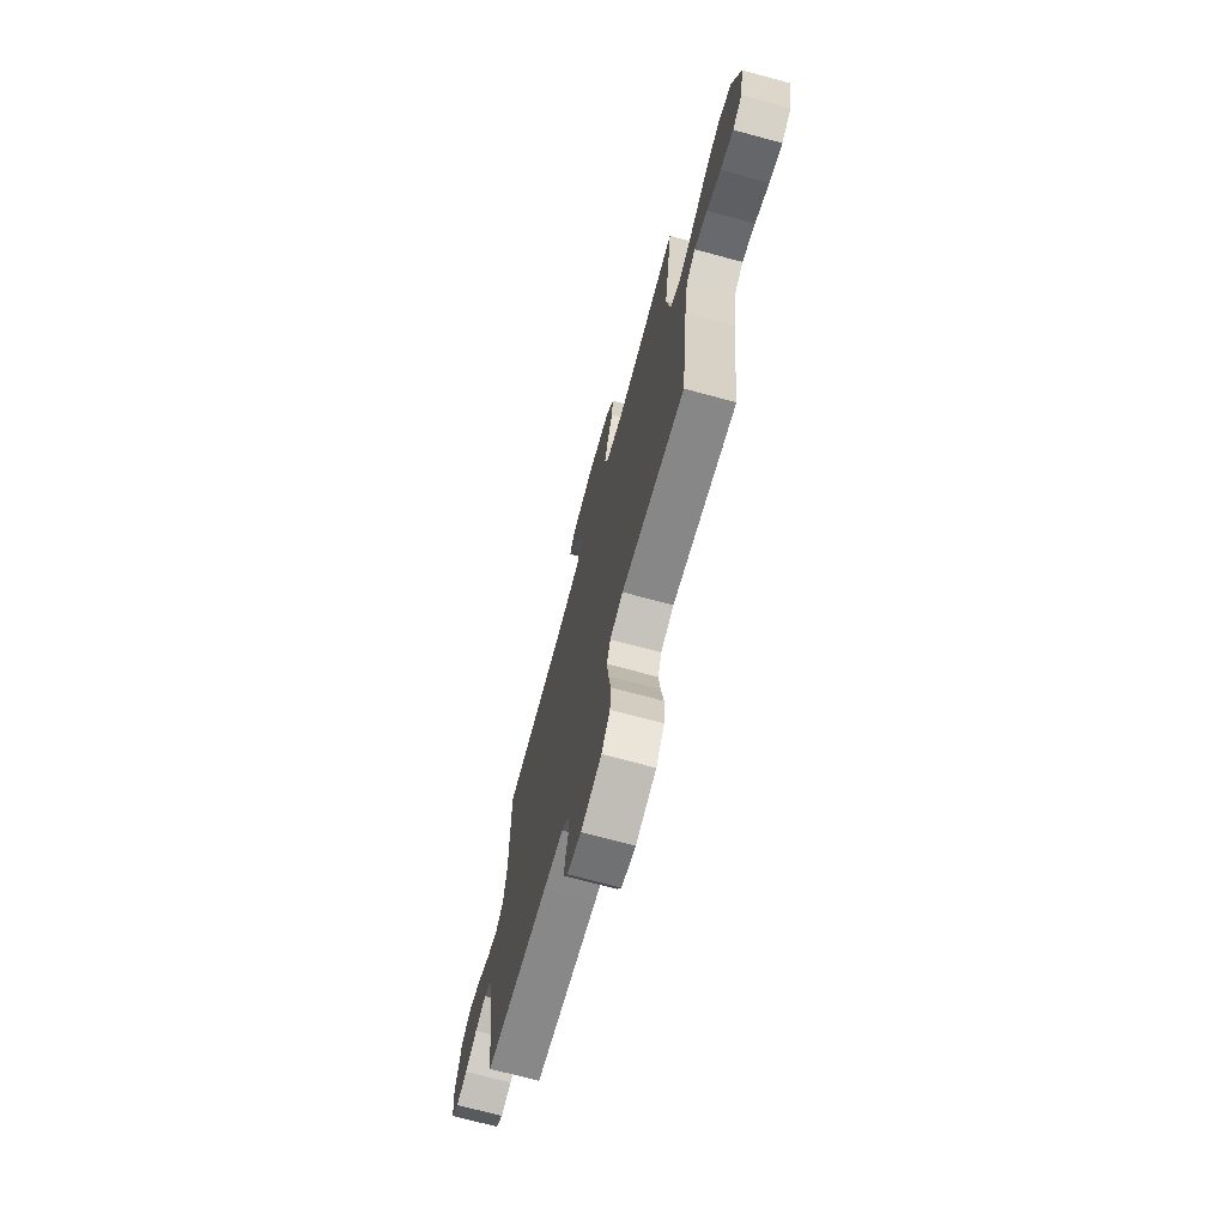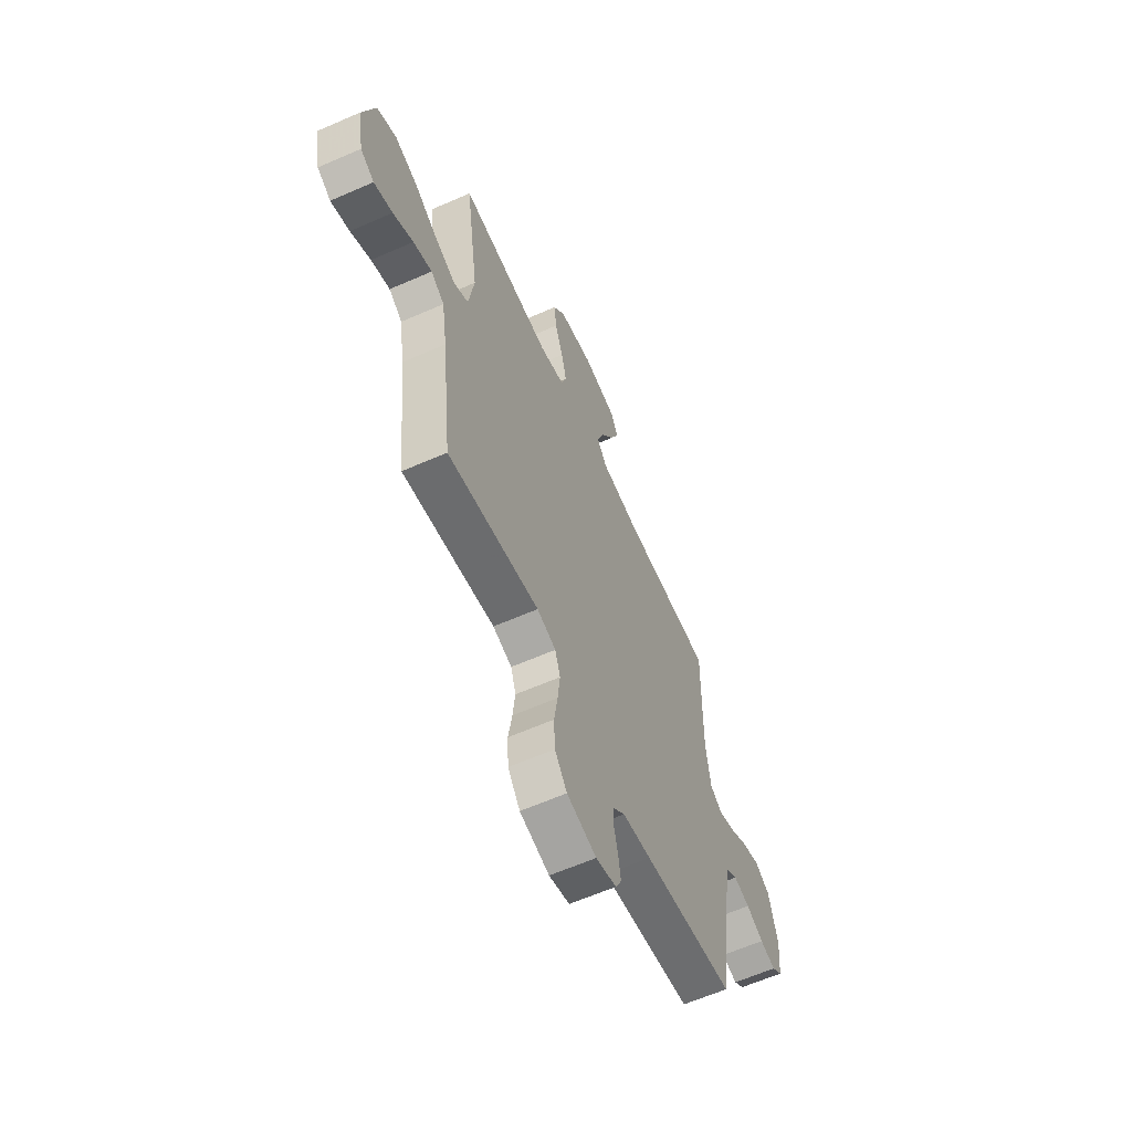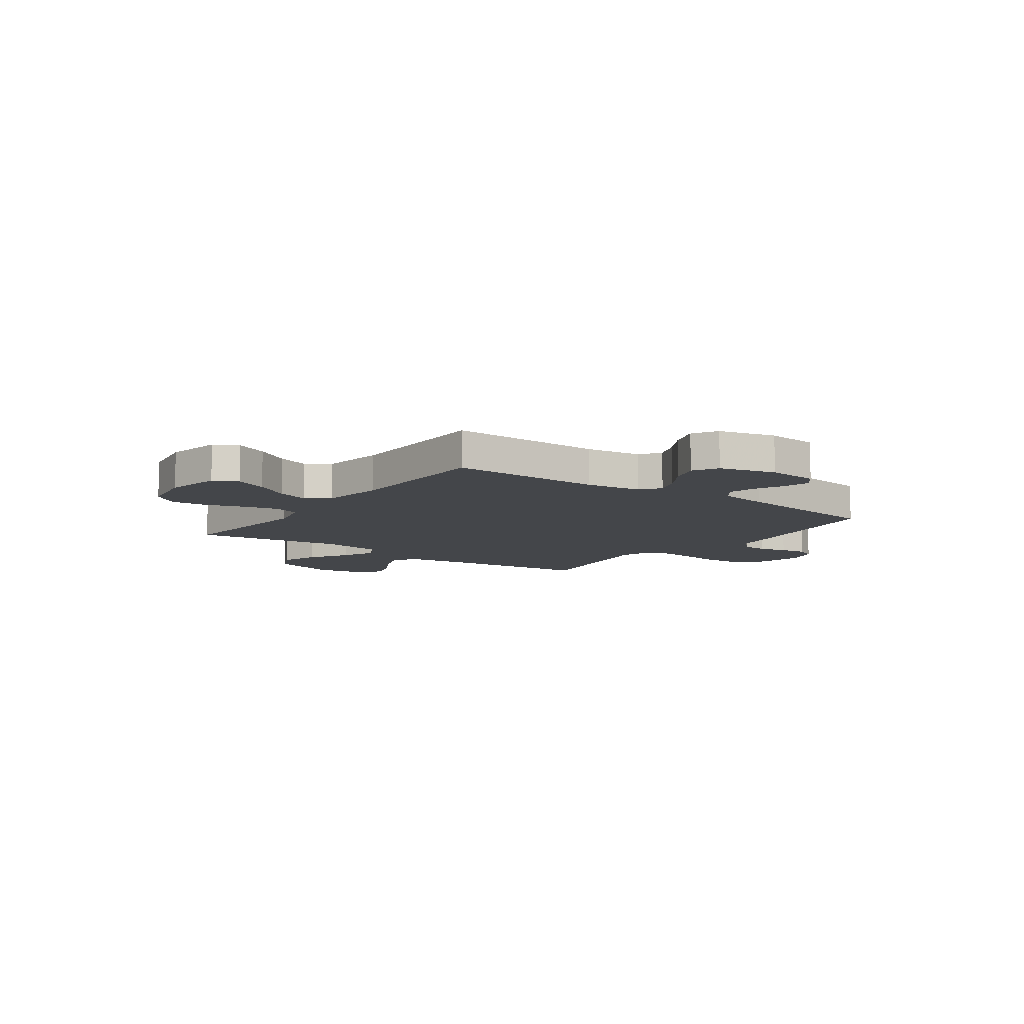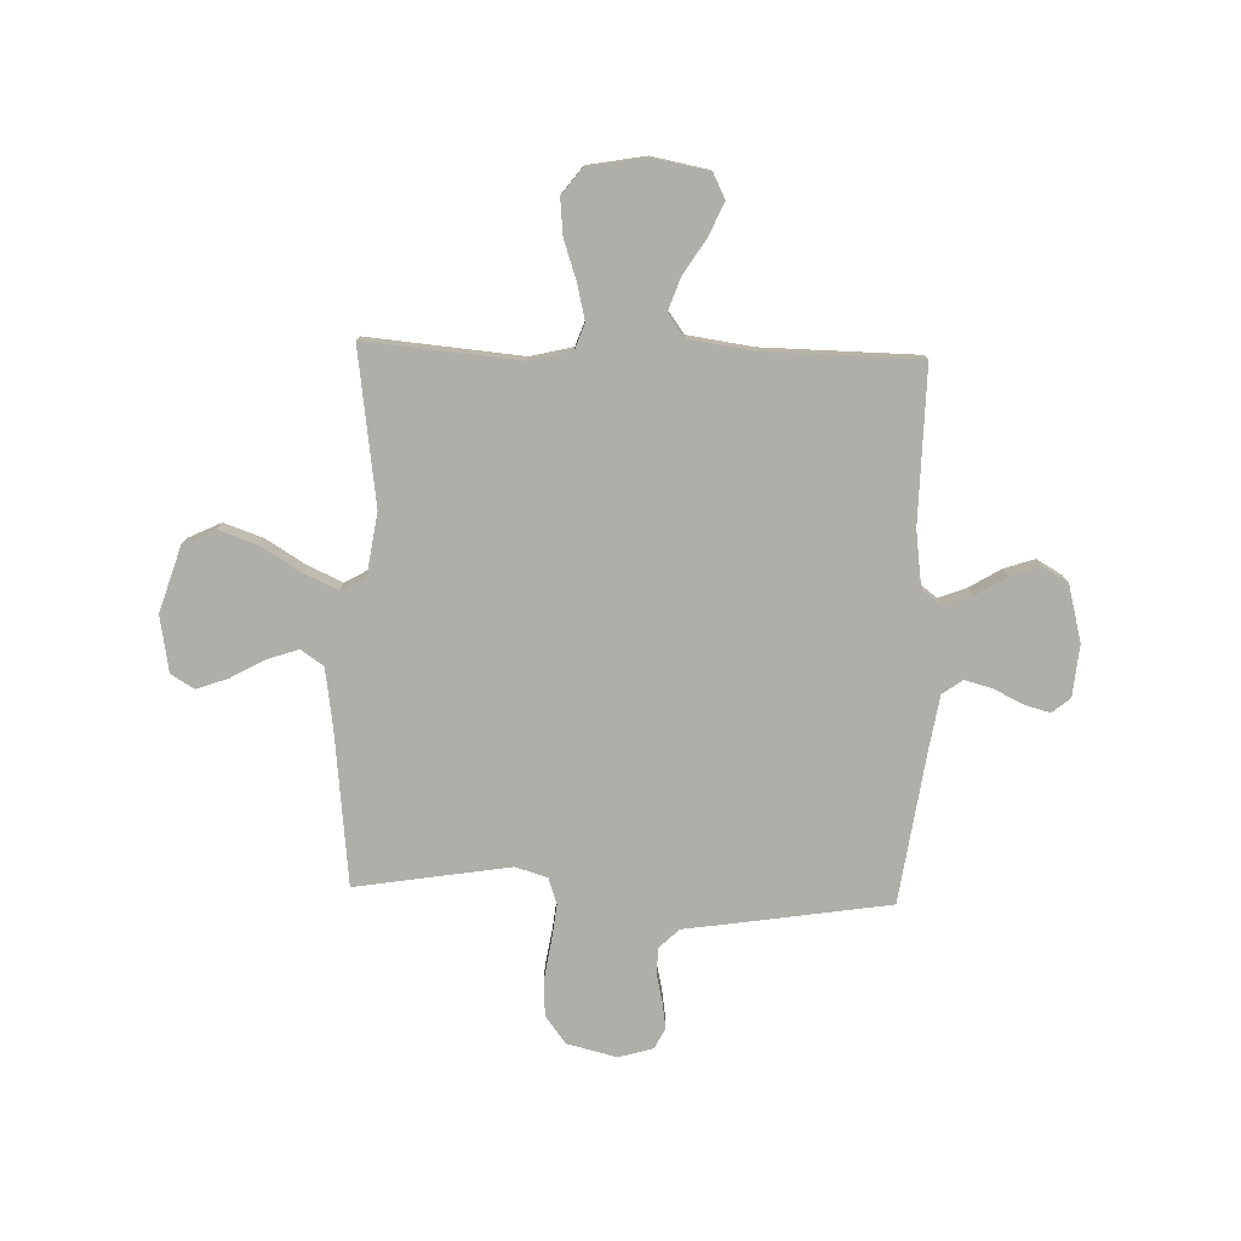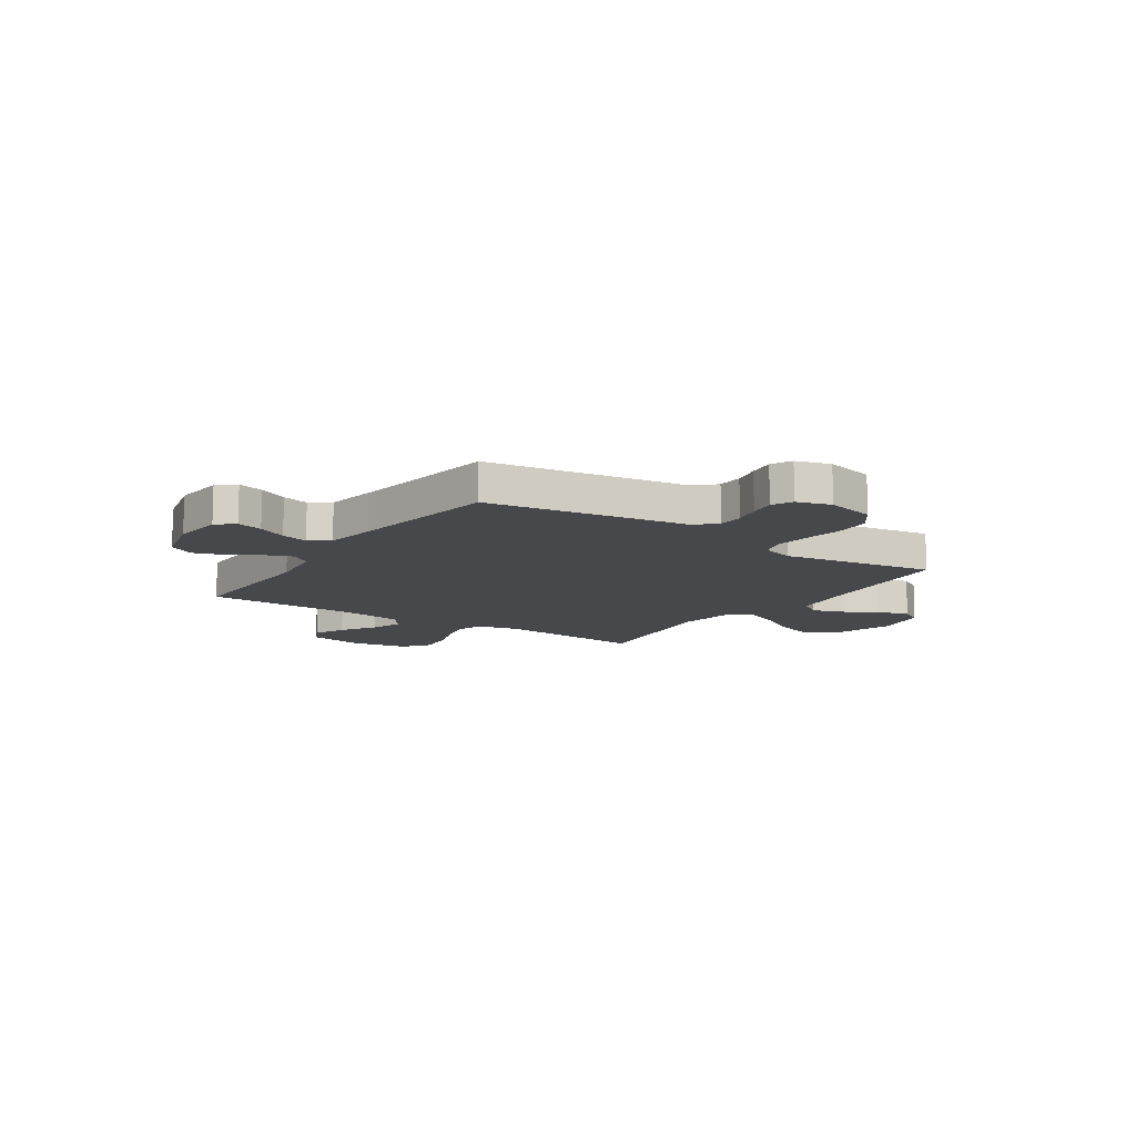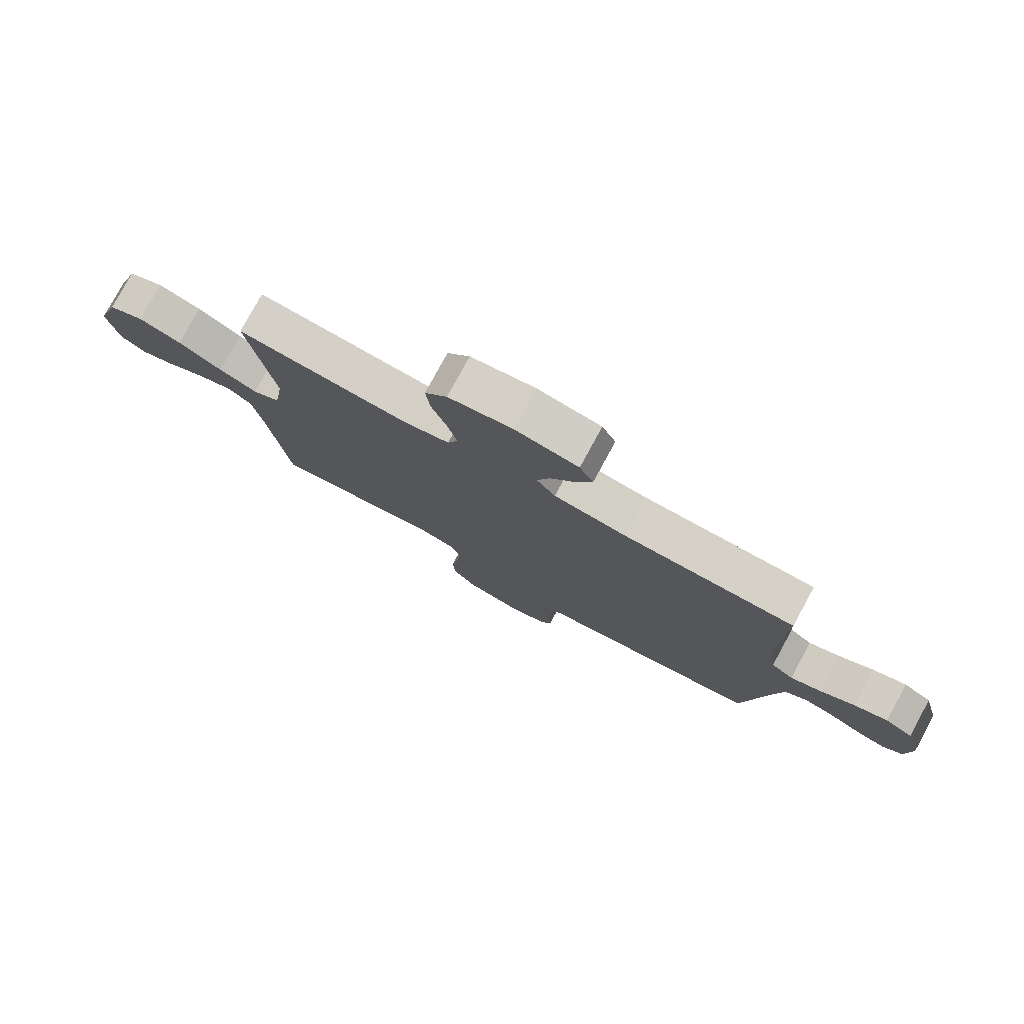
<metadata>
{"format":"obj","ext":"obj","renderer":"f3d","projection":"perspective","resolution":1024,"background":"white","views":[{"elev":-71.7,"azim":-105.1,"up":"+Z"},{"elev":-61.7,"azim":-65.9,"up":"+Z"},{"elev":-9.4,"azim":54.1,"up":"+Y"},{"elev":-77.5,"azim":-1.9,"up":"+Y"},{"elev":-11.6,"azim":146.0,"up":"+Y"},{"elev":78.7,"azim":28.6,"up":"+Z"}]}
</metadata>
<code>
v 0.5 0.07 0.5
v 0.496 0.07 0.2
v 0.511 0.07 0.09
v 0.55 0.07 0.061
v 0.604 0.07 0.082
v 0.665 0.07 0.119
v 0.724 0.07 0.139
v 0.773 0.07 0.111
v 0.802 0.07 0
v 0.793 0.07 -0.1
v 0.758 0.07 -0.129
v 0.707 0.07 -0.115
v 0.65 0.07 -0.087
v 0.597 0.07 -0.073
v 0.558 0.07 -0.101
v 0.542 0.07 -0.2
v 0.5 0.07 -0.5
v 0.2 0.07 -0.547
v 0.106 0.07 -0.561
v 0.068 0.07 -0.598
v 0.066 0.07 -0.648
v 0.079 0.07 -0.703
v 0.087 0.07 -0.755
v 0.067 0.07 -0.795
v 0 0.07 -0.815
v -0.097 0.07 -0.791
v -0.137 0.07 -0.738
v -0.141 0.07 -0.667
v -0.129 0.07 -0.591
v -0.121 0.07 -0.521
v -0.138 0.07 -0.47
v -0.2 0.07 -0.451
v -0.5 0.07 -0.5
v -0.533 0.07 -0.2
v -0.55 0.07 -0.086
v -0.594 0.07 -0.056
v -0.655 0.07 -0.077
v -0.721 0.07 -0.114
v -0.782 0.07 -0.136
v -0.827 0.07 -0.109
v -0.846 0.07 0
v -0.806 0.07 0.127
v -0.743 0.07 0.157
v -0.668 0.07 0.131
v -0.591 0.07 0.084
v -0.524 0.07 0.054
v -0.476 0.07 0.081
v -0.458 0.07 0.2
v -0.5 0.07 0.5
v -0.2 0.07 0.474
v -0.119 0.07 0.494
v -0.101 0.07 0.545
v -0.118 0.07 0.614
v -0.144 0.07 0.69
v -0.151 0.07 0.76
v -0.112 0.07 0.811
v 0 0.07 0.831
v 0.11 0.07 0.81
v 0.134 0.07 0.762
v 0.106 0.07 0.698
v 0.063 0.07 0.63
v 0.041 0.07 0.567
v 0.074 0.07 0.522
v 0.2 0.07 0.504
v 0.5 0 0.5
v 0.496 0 0.2
v 0.511 0 0.09
v 0.55 0 0.061
v 0.604 0 0.082
v 0.665 0 0.119
v 0.724 0 0.139
v 0.773 0 0.111
v 0.802 0 0
v 0.793 0 -0.1
v 0.758 0 -0.129
v 0.707 0 -0.115
v 0.65 0 -0.087
v 0.597 0 -0.073
v 0.558 0 -0.101
v 0.542 0 -0.2
v 0.5 0 -0.5
v 0.2 0 -0.547
v 0.106 0 -0.561
v 0.068 0 -0.598
v 0.066 0 -0.648
v 0.079 0 -0.703
v 0.087 0 -0.755
v 0.067 0 -0.795
v 0 0 -0.815
v -0.097 0 -0.791
v -0.137 0 -0.738
v -0.141 0 -0.667
v -0.129 0 -0.591
v -0.121 0 -0.521
v -0.138 0 -0.47
v -0.2 0 -0.451
v -0.5 0 -0.5
v -0.533 0 -0.2
v -0.55 0 -0.086
v -0.594 0 -0.056
v -0.655 0 -0.077
v -0.721 0 -0.114
v -0.782 0 -0.136
v -0.827 0 -0.109
v -0.846 0 0
v -0.806 0 0.127
v -0.743 0 0.157
v -0.668 0 0.131
v -0.591 0 0.084
v -0.524 0 0.054
v -0.476 0 0.081
v -0.458 0 0.2
v -0.5 0 0.5
v -0.2 0 0.474
v -0.119 0 0.494
v -0.101 0 0.545
v -0.118 0 0.614
v -0.144 0 0.69
v -0.151 0 0.76
v -0.112 0 0.811
v 0 0 0.831
v 0.11 0 0.81
v 0.134 0 0.762
v 0.106 0 0.698
v 0.063 0 0.63
v 0.041 0 0.567
v 0.074 0 0.522
v 0.2 0 0.504
f 58 59 60 61
f 58 61 62
f 57 58 62
f 56 57 62
f 53 54 55 56
f 52 53 56 62
f 51 52 62 63
f 48 49 50
f 47 48 50 51
f 42 43 44 45
f 42 45 46
f 41 42 46
f 40 41 46
f 37 38 39 40
f 36 37 40 46
f 35 36 46 47
f 32 33 34
f 31 32 34 35
f 26 27 28 29
f 26 29 30
f 25 26 30
f 24 25 30 31
f 21 22 23 24
f 16 17 18 19
f 15 16 19
f 15 19 20
f 10 11 12 13
f 10 13 14
f 9 10 14
f 8 9 14
f 5 6 7 8
f 4 5 8 14
f 3 4 14 15
f 64 1 2
f 64 2 3
f 31 35 47 51
f 21 24 31 51
f 20 21 51 63
f 20 63 64
f 3 15 20 64
f 125 124 123 122
f 126 125 122
f 126 122 121
f 126 121 120
f 120 119 118 117
f 126 120 117 116
f 127 126 116 115
f 114 113 112
f 115 114 112 111
f 109 108 107 106
f 110 109 106
f 110 106 105
f 110 105 104
f 104 103 102 101
f 110 104 101 100
f 111 110 100 99
f 98 97 96
f 99 98 96 95
f 93 92 91 90
f 94 93 90
f 94 90 89
f 95 94 89 88
f 88 87 86 85
f 83 82 81 80
f 83 80 79
f 84 83 79
f 77 76 75 74
f 78 77 74
f 78 74 73
f 78 73 72
f 72 71 70 69
f 78 72 69 68
f 79 78 68 67
f 66 65 128
f 67 66 128
f 115 111 99 95
f 115 95 88 85
f 127 115 85 84
f 128 127 84
f 128 84 79 67
f 1 65 66 2
f 2 66 67 3
f 3 67 68 4
f 4 68 69 5
f 5 69 70 6
f 6 70 71 7
f 7 71 72 8
f 8 72 73 9
f 9 73 74 10
f 10 74 75 11
f 11 75 76 12
f 12 76 77 13
f 13 77 78 14
f 14 78 79 15
f 15 79 80 16
f 16 80 81 17
f 17 81 82 18
f 18 82 83 19
f 19 83 84 20
f 20 84 85 21
f 21 85 86 22
f 22 86 87 23
f 23 87 88 24
f 24 88 89 25
f 25 89 90 26
f 26 90 91 27
f 27 91 92 28
f 28 92 93 29
f 29 93 94 30
f 30 94 95 31
f 31 95 96 32
f 32 96 97 33
f 33 97 98 34
f 34 98 99 35
f 35 99 100 36
f 36 100 101 37
f 37 101 102 38
f 38 102 103 39
f 39 103 104 40
f 40 104 105 41
f 41 105 106 42
f 42 106 107 43
f 43 107 108 44
f 44 108 109 45
f 45 109 110 46
f 46 110 111 47
f 47 111 112 48
f 48 112 113 49
f 49 113 114 50
f 50 114 115 51
f 51 115 116 52
f 52 116 117 53
f 53 117 118 54
f 54 118 119 55
f 55 119 120 56
f 56 120 121 57
f 57 121 122 58
f 58 122 123 59
f 59 123 124 60
f 60 124 125 61
f 61 125 126 62
f 62 126 127 63
f 63 127 128 64
f 64 128 65 1

</code>
